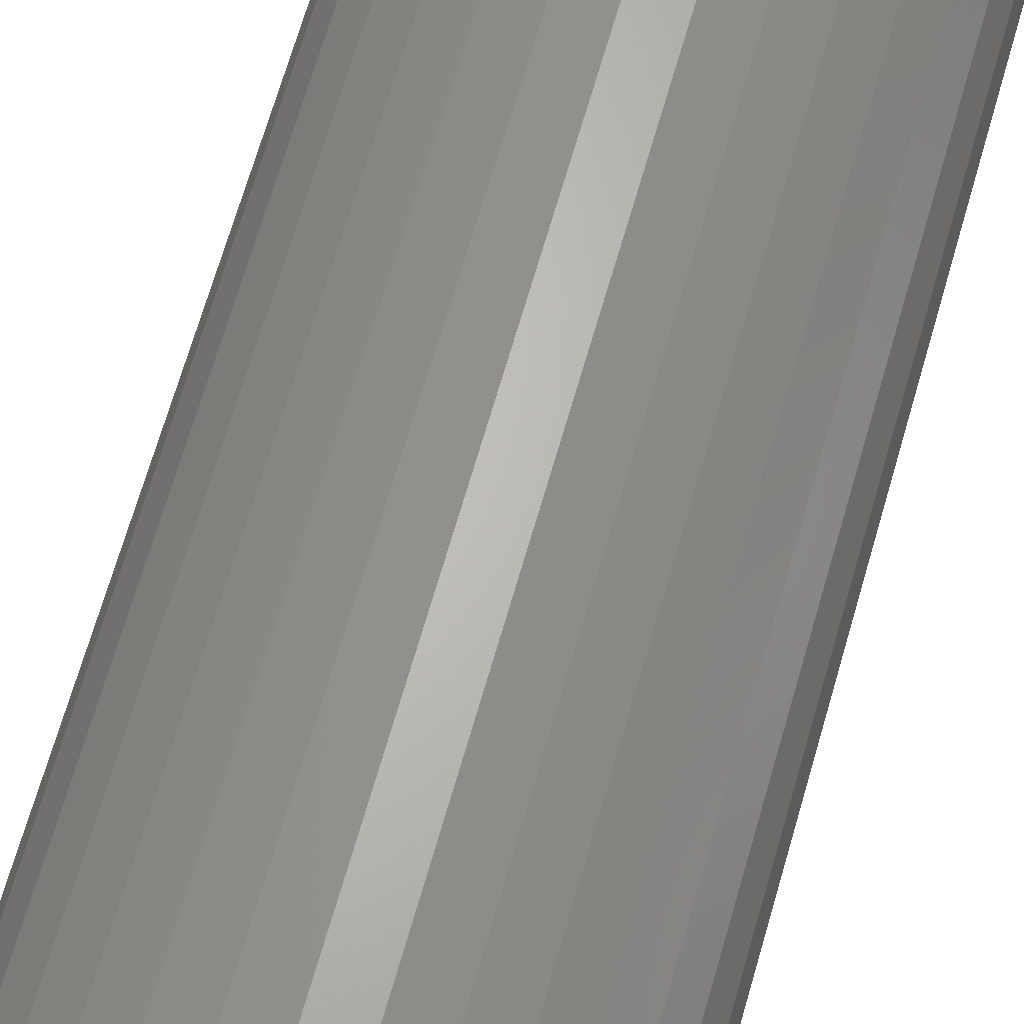
<metadata>
{"format":"stl","ext":"stl","renderer":"f3d","projection":"perspective","resolution":1024,"background":"white","views":[{"elev":64.1,"azim":15.6,"up":"+Z"}]}
</metadata>
<code>
# stl→obj: 392 verts, 780 faces
v -0.09926 -0.0625 2.417e-18
v -0.09923 -0.06234 0.002527
v 0 -0.0625 2.417e-18
v 0 -0.06212 0.00385
v -0.09914 -0.06185 0.005012
v 0 -0.061 0.007553
v -0.09894 -0.0608 0.008003
v -0.09807 -0.05505 0.01545
v 0 -0.05373 0.01641
v 0 -0.05672 0.01396
v -0.09778 -0.05243 0.01721
v 0 -0.05032 0.01823
v -0.09754 -0.04955 0.01853
v -0.09747 -0.03709 0.0189
v 0 -0.03521 0.01823
v 0 -0.03891 0.01936
v -0.09768 -0.03414 0.01775
v 0 -0.0318 0.01641
v -0.09796 -0.03141 0.01614
v -0.09885 -0.02523 0.009062
v 0 -0.02453 0.007553
v 0 -0.02635 0.01097
v -0.09907 -0.02401 0.006147
v 0 -0.02341 0.00385
v -0.09838 -0.05736 0.01329
v 0 -0.05917 0.01097
v -0.09868 -0.05929 0.01078
v -0.09734 -0.04019 0.01957
v 0 -0.04276 0.01974
v -0.09731 -0.04335 0.01973
v 0 -0.04661 0.01936
v -0.09738 -0.0465 0.01938
v -0.09857 -0.0269 0.01174
v 0 -0.02881 0.01396
v -0.09826 -0.02898 0.01412
v -0.09921 -0.02327 0.003114
v -0.09926 -0.02303 -2.417e-18
v 0 -0.02303 -2.417e-18
v -0.09923 -0.02319 -0.002527
v 0 -0.02341 -0.00385
v -0.09914 -0.02367 -0.005012
v 0 -0.02453 -0.007553
v -0.09894 -0.02472 -0.008003
v -0.09807 -0.03048 -0.01545
v 0 -0.0318 -0.01641
v 0 -0.02881 -0.01396
v -0.09778 -0.0331 -0.01721
v 0 -0.03521 -0.01823
v -0.09754 -0.03598 -0.01853
v -0.09747 -0.04844 -0.0189
v 0 -0.05032 -0.01823
v 0 -0.04661 -0.01936
v -0.09768 -0.05139 -0.01775
v 0 -0.05373 -0.01641
v -0.09796 -0.05412 -0.01614
v -0.09885 -0.0603 -0.009062
v 0 -0.061 -0.007553
v 0 -0.05917 -0.01097
v -0.09907 -0.06152 -0.006147
v 0 -0.06212 -0.00385
v -0.09838 -0.02817 -0.01329
v 0 -0.02635 -0.01097
v -0.09868 -0.02623 -0.01078
v -0.09734 -0.04534 -0.01957
v 0 -0.04276 -0.01974
v -0.09731 -0.04217 -0.01973
v 0 -0.03891 -0.01936
v -0.09738 -0.03902 -0.01938
v -0.09857 -0.05863 -0.01174
v 0 -0.05672 -0.01396
v -0.09826 -0.05655 -0.01412
v -0.09921 -0.06225 -0.003114
v -0.0916 -0.007812 0.03852
v -0.0916 -0.75 0.03852
v -0.09733 -0.007812 0.01964
v -0.09926 -0.007812 1.027e-17
v -0.09733 -0.75 0.01964
v -0.09926 -0.75 1.027e-17
v 0.1021 -0.75 -1.438e-17
v 0.1021 -0.007812 -3.903e-17
v 0.1001 -0.75 0.01964
v 0.1001 -0.007812 0.01964
v 0.09439 -0.75 0.03852
v 0.09439 -0.007812 0.03852
v 0.08509 -0.75 0.05592
v 0.08509 -0.007812 0.05592
v 0.07257 -0.75 0.07118
v 0.07257 -0.007812 0.07118
v 0.05732 -0.75 0.08369
v 0.05732 -0.007812 0.08369
v 0.03992 -0.75 0.093
v 0.03992 -0.007812 0.093
v 0.02104 -0.75 0.09872
v 0.02104 -0.007812 0.09872
v 0.001398 -0.75 0.1007
v 0.001398 -0.007812 0.1007
v -0.01824 -0.75 0.09872
v -0.01824 -0.007812 0.09872
v -0.03712 -0.75 0.093
v -0.03712 -0.007812 0.093
v -0.05452 -0.75 0.08369
v -0.05452 -0.007812 0.08369
v -0.06978 -0.75 0.07118
v -0.06978 -0.007812 0.07118
v -0.0823 -0.75 0.05592
v -0.0823 -0.007812 0.05592
v -0.09733 -0.75 -0.01964
v -0.0916 -0.007812 -0.03852
v -0.0916 -0.75 -0.03852
v -0.09733 -0.007812 -0.01964
v 0.1001 -0.007812 -0.01964
v 0.1001 -0.75 -0.01964
v 0.09439 -0.007812 -0.03852
v 0.09439 -0.75 -0.03852
v 0.08509 -0.007812 -0.05592
v 0.08509 -0.75 -0.05592
v 0.07257 -0.007812 -0.07118
v 0.07257 -0.75 -0.07118
v 0.05732 -0.007812 -0.08369
v 0.05732 -0.75 -0.08369
v 0.03992 -0.007812 -0.093
v 0.03992 -0.75 -0.093
v 0.02104 -0.007812 -0.09872
v 0.02104 -0.75 -0.09872
v 0.001398 -0.007812 -0.1007
v 0.001398 -0.75 -0.1007
v -0.01824 -0.007812 -0.09872
v -0.01824 -0.75 -0.09872
v -0.03712 -0.007812 -0.093
v -0.03712 -0.75 -0.093
v -0.05452 -0.007812 -0.08369
v -0.05452 -0.75 -0.08369
v -0.06978 -0.007812 -0.07118
v -0.06978 -0.75 -0.07118
v -0.0823 -0.007812 -0.05592
v -0.0823 -0.75 -0.05592
v 0.001398 7.45e-18 0.09285
v 0.01951 8.456e-18 0.09106
v -0.01672 6.445e-18 0.09106
v -0.03413 5.478e-18 0.08578
v 0.03693 9.423e-18 0.08578
v -0.05018 4.587e-18 0.0772
v 0.05298 1.031e-17 0.0772
v 0.03693 9.423e-18 -0.08578
v -0.03413 5.478e-18 -0.08578
v 0.05298 1.031e-17 -0.0772
v -0.01672 6.445e-18 -0.09106
v 0.01951 8.456e-18 -0.09106
v 0.001398 7.45e-18 -0.09285
v -0.05018 4.587e-18 -0.0772
v -0.06425 3.806e-18 -0.06565
v 0.06705 1.109e-17 -0.06565
v -0.0758 3.165e-18 -0.05158
v 0.0786 1.174e-17 -0.05158
v -0.08438 2.689e-18 -0.03553
v 0.08718 1.221e-17 -0.03553
v -0.08966 2.395e-18 -0.01811
v 0.09246 1.251e-17 -0.01811
v -0.09145 2.296e-18 -1.153e-17
v 0.09424 1.26e-17 -5.701e-17
v -0.08966 2.395e-18 0.01811
v 0.09246 1.251e-17 0.01811
v -0.08438 2.689e-18 0.03553
v 0.08718 1.221e-17 0.03553
v -0.0758 3.165e-18 0.05158
v 0.0786 1.174e-17 0.05158
v -0.06425 3.806e-18 0.06565
v 0.06705 1.109e-17 0.06565
v -0.09911 -0.006288 1.388e-17
v -0.09718 -0.006288 0.01961
v -0.09867 -0.004823 1.388e-17
v -0.09674 -0.004823 0.01952
v -0.09794 -0.003472 1.388e-17
v -0.09603 -0.003472 0.01938
v -0.09697 -0.002288 6.939e-18
v -0.09508 -0.002288 0.01919
v -0.09579 -0.001317 1.388e-17
v -0.09392 -0.001317 0.01896
v -0.09444 -0.0005947 1.388e-17
v -0.0926 -0.0005947 0.0187
v -0.09297 -0.0001501 6.939e-18
v -0.09116 -0.0001501 0.01841
v 0.09997 -0.006288 0.01961
v 0.1019 -0.006288 -6.245e-17
v 0.09954 -0.004823 0.01952
v 0.1015 -0.004823 -6.245e-17
v 0.09883 -0.003472 0.01938
v 0.1007 -0.003472 -6.245e-17
v 0.09788 -0.002288 0.01919
v 0.09977 -0.002288 -6.939e-17
v 0.09672 -0.001317 0.01896
v 0.09858 -0.001317 -6.939e-17
v 0.09539 -0.0005947 0.0187
v 0.09723 -0.0005947 -6.939e-17
v 0.09395 -0.0001501 0.01841
v 0.09577 -0.0001501 -6.939e-17
v 0.09426 -0.006288 0.03846
v 0.09384 -0.004823 0.03829
v 0.09318 -0.003472 0.03802
v 0.09228 -0.002288 0.03764
v 0.09119 -0.001317 0.03719
v 0.08994 -0.0005947 0.03667
v 0.08858 -0.0001501 0.03611
v 0.08497 -0.006288 0.05584
v 0.0846 -0.004823 0.05559
v 0.084 -0.003472 0.05519
v 0.08319 -0.002288 0.05465
v 0.08221 -0.001317 0.05399
v 0.08108 -0.0005947 0.05324
v 0.07986 -0.0001501 0.05243
v 0.07247 -0.006288 0.07107
v 0.07215 -0.004823 0.07076
v 0.07164 -0.003472 0.07024
v 0.07096 -0.002288 0.06956
v 0.07012 -0.001317 0.06872
v 0.06916 -0.0005947 0.06777
v 0.06813 -0.0001501 0.06673
v 0.05724 -0.006288 0.08357
v 0.05699 -0.004823 0.0832
v 0.05659 -0.003472 0.0826
v 0.05605 -0.002288 0.08179
v 0.05539 -0.001317 0.08081
v 0.05464 -0.0005947 0.07968
v 0.05383 -0.0001501 0.07847
v 0.03986 -0.006288 0.09286
v 0.03969 -0.004823 0.09245
v 0.03941 -0.003472 0.09178
v 0.03904 -0.002288 0.09088
v 0.03859 -0.001317 0.08979
v 0.03807 -0.0005947 0.08854
v 0.03751 -0.0001501 0.08719
v 0.02101 -0.006288 0.09858
v 0.02092 -0.004823 0.09814
v 0.02078 -0.003472 0.09743
v 0.02059 -0.002288 0.09648
v 0.02036 -0.001317 0.09532
v 0.02009 -0.0005947 0.09399
v 0.01981 -0.0001501 0.09256
v 0.001398 -0.006288 0.1005
v 0.001398 -0.004823 0.1001
v 0.001398 -0.003472 0.09934
v 0.001398 -0.002288 0.09837
v 0.001398 -0.001317 0.09719
v 0.001398 -0.0005947 0.09584
v 0.001398 -0.0001501 0.09437
v -0.01821 -0.006288 0.09858
v -0.01812 -0.004823 0.09814
v -0.01798 -0.003472 0.09743
v -0.01779 -0.002288 0.09648
v -0.01756 -0.001317 0.09532
v -0.0173 -0.0005947 0.09399
v -0.01701 -0.0001501 0.09256
v -0.03706 -0.006288 0.09286
v -0.03689 -0.004823 0.09245
v -0.03662 -0.003472 0.09178
v -0.03625 -0.002288 0.09088
v -0.03579 -0.001317 0.08979
v -0.03528 -0.0005947 0.08854
v -0.03472 -0.0001501 0.08719
v -0.05444 -0.006288 0.08357
v -0.05419 -0.004823 0.0832
v -0.05379 -0.003472 0.0826
v -0.05325 -0.002288 0.08179
v -0.0526 -0.001317 0.08081
v -0.05185 -0.0005947 0.07968
v -0.05103 -0.0001501 0.07847
v -0.06967 -0.006288 0.07107
v -0.06936 -0.004823 0.07076
v -0.06885 -0.003472 0.07024
v -0.06816 -0.002288 0.06956
v -0.06732 -0.001317 0.06872
v -0.06637 -0.0005947 0.06777
v -0.06533 -0.0001501 0.06673
v -0.08217 -0.006288 0.05584
v -0.0818 -0.004823 0.05559
v -0.0812 -0.003472 0.05519
v -0.08039 -0.002288 0.05465
v -0.07941 -0.001317 0.05399
v -0.07829 -0.0005947 0.05324
v -0.07707 -0.0001501 0.05243
v -0.09146 -0.006288 0.03846
v -0.09105 -0.004823 0.03829
v -0.09038 -0.003472 0.03802
v -0.08948 -0.002288 0.03764
v -0.08839 -0.001317 0.03719
v -0.08714 -0.0005947 0.03667
v -0.08579 -0.0001501 0.03611
v 0.09997 -0.006288 -0.01961
v 0.09954 -0.004823 -0.01952
v 0.09883 -0.003472 -0.01938
v 0.09788 -0.002288 -0.01919
v 0.09672 -0.001317 -0.01896
v 0.09539 -0.0005947 -0.0187
v 0.09395 -0.0001501 -0.01841
v -0.09718 -0.006288 -0.01961
v -0.09674 -0.004823 -0.01952
v -0.09603 -0.003472 -0.01938
v -0.09508 -0.002288 -0.01919
v -0.09392 -0.001317 -0.01896
v -0.0926 -0.0005947 -0.0187
v -0.09116 -0.0001501 -0.01841
v -0.09146 -0.006288 -0.03846
v -0.09105 -0.004823 -0.03829
v -0.09038 -0.003472 -0.03802
v -0.08948 -0.002288 -0.03764
v -0.08839 -0.001317 -0.03719
v -0.08714 -0.0005947 -0.03667
v -0.08579 -0.0001501 -0.03611
v -0.08217 -0.006288 -0.05584
v -0.0818 -0.004823 -0.05559
v -0.0812 -0.003472 -0.05519
v -0.08039 -0.002288 -0.05465
v -0.07941 -0.001317 -0.05399
v -0.07829 -0.0005947 -0.05324
v -0.07707 -0.0001501 -0.05243
v -0.06967 -0.006288 -0.07107
v -0.06936 -0.004823 -0.07076
v -0.06885 -0.003472 -0.07024
v -0.06816 -0.002288 -0.06956
v -0.06732 -0.001317 -0.06872
v -0.06637 -0.0005947 -0.06777
v -0.06533 -0.0001501 -0.06673
v -0.05444 -0.006288 -0.08357
v -0.05419 -0.004823 -0.0832
v -0.05379 -0.003472 -0.0826
v -0.05325 -0.002288 -0.08179
v -0.0526 -0.001317 -0.08081
v -0.05185 -0.0005947 -0.07968
v -0.05103 -0.0001501 -0.07847
v -0.03706 -0.006288 -0.09286
v -0.03689 -0.004823 -0.09245
v -0.03662 -0.003472 -0.09178
v -0.03625 -0.002288 -0.09088
v -0.03579 -0.001317 -0.08979
v -0.03528 -0.0005947 -0.08854
v -0.03472 -0.0001501 -0.08719
v -0.01821 -0.006288 -0.09858
v -0.01812 -0.004823 -0.09814
v -0.01798 -0.003472 -0.09743
v -0.01779 -0.002288 -0.09648
v -0.01756 -0.001317 -0.09532
v -0.0173 -0.0005947 -0.09399
v -0.01701 -0.0001501 -0.09256
v 0.001398 -0.006288 -0.1005
v 0.001398 -0.004823 -0.1001
v 0.001398 -0.003472 -0.09934
v 0.001398 -0.002288 -0.09837
v 0.001398 -0.001317 -0.09719
v 0.001398 -0.0005947 -0.09584
v 0.001398 -0.0001501 -0.09437
v 0.02101 -0.006288 -0.09858
v 0.02092 -0.004823 -0.09814
v 0.02078 -0.003472 -0.09743
v 0.02059 -0.002288 -0.09648
v 0.02036 -0.001317 -0.09532
v 0.02009 -0.0005947 -0.09399
v 0.01981 -0.0001501 -0.09256
v 0.03986 -0.006288 -0.09286
v 0.03969 -0.004823 -0.09245
v 0.03941 -0.003472 -0.09178
v 0.03904 -0.002288 -0.09088
v 0.03859 -0.001317 -0.08979
v 0.03807 -0.0005947 -0.08854
v 0.03751 -0.0001501 -0.08719
v 0.05724 -0.006288 -0.08357
v 0.05699 -0.004823 -0.0832
v 0.05659 -0.003472 -0.0826
v 0.05605 -0.002288 -0.08179
v 0.05539 -0.001317 -0.08081
v 0.05464 -0.0005947 -0.07968
v 0.05383 -0.0001501 -0.07847
v 0.07247 -0.006288 -0.07107
v 0.07215 -0.004823 -0.07076
v 0.07164 -0.003472 -0.07024
v 0.07096 -0.002288 -0.06956
v 0.07012 -0.001317 -0.06872
v 0.06916 -0.0005947 -0.06777
v 0.06813 -0.0001501 -0.06673
v 0.08497 -0.006288 -0.05584
v 0.0846 -0.004823 -0.05559
v 0.084 -0.003472 -0.05519
v 0.08319 -0.002288 -0.05465
v 0.08221 -0.001317 -0.05399
v 0.08108 -0.0005947 -0.05324
v 0.07986 -0.0001501 -0.05243
v 0.09426 -0.006288 -0.03846
v 0.09384 -0.004823 -0.03829
v 0.09318 -0.003472 -0.03802
v 0.09228 -0.002288 -0.03764
v 0.09119 -0.001317 -0.03719
v 0.08994 -0.0005947 -0.03667
v 0.08858 -0.0001501 -0.03611
f 1 2 3
f 2 4 3
f 5 4 2
f 6 4 5
f 7 6 5
f 8 9 10
f 11 9 8
f 12 9 11
f 13 12 11
f 14 15 16
f 17 15 14
f 18 15 17
f 19 18 17
f 20 21 22
f 23 21 20
f 24 21 23
f 8 10 25
f 25 10 26
f 25 26 27
f 27 26 6
f 27 6 7
f 14 16 28
f 28 16 29
f 28 29 30
f 30 29 31
f 30 31 32
f 32 31 12
f 32 12 13
f 20 22 33
f 33 22 34
f 33 34 35
f 35 34 18
f 35 18 19
f 23 36 24
f 24 36 37
f 24 37 38
f 37 39 38
f 39 40 38
f 41 40 39
f 42 40 41
f 43 42 41
f 44 45 46
f 47 45 44
f 48 45 47
f 49 48 47
f 50 51 52
f 53 51 50
f 54 51 53
f 55 54 53
f 56 57 58
f 59 57 56
f 60 57 59
f 44 46 61
f 61 46 62
f 61 62 63
f 63 62 42
f 63 42 43
f 50 52 64
f 64 52 65
f 64 65 66
f 66 65 67
f 66 67 68
f 68 67 48
f 68 48 49
f 56 58 69
f 69 58 70
f 69 70 71
f 71 70 54
f 71 54 55
f 59 72 60
f 60 72 1
f 60 1 3
f 73 14 28
f 73 28 30
f 32 13 74
f 30 32 74
f 75 20 33
f 75 33 35
f 75 35 19
f 75 19 17
f 75 17 14
f 75 14 73
f 76 37 36
f 76 36 23
f 76 23 20
f 76 20 75
f 77 74 13
f 77 13 11
f 77 11 8
f 77 8 25
f 77 25 27
f 77 27 7
f 77 7 5
f 77 5 2
f 77 2 1
f 77 1 78
f 79 80 81
f 81 80 82
f 81 82 83
f 83 82 84
f 83 84 85
f 85 84 86
f 85 86 87
f 87 86 88
f 87 88 89
f 89 88 90
f 89 90 91
f 91 90 92
f 91 92 93
f 93 92 94
f 93 94 95
f 95 94 96
f 95 96 97
f 97 96 98
f 97 98 99
f 99 98 100
f 99 100 101
f 101 100 102
f 101 102 103
f 103 102 104
f 103 104 105
f 105 104 106
f 105 106 74
f 74 106 73
f 74 73 30
f 78 1 72
f 107 78 72
f 107 72 59
f 107 59 56
f 107 56 69
f 107 69 71
f 107 71 55
f 107 55 53
f 107 53 50
f 108 109 107
f 108 107 50
f 108 50 64
f 108 64 66
f 108 66 68
f 108 68 110
f 110 68 49
f 110 49 47
f 110 47 44
f 110 44 61
f 110 61 63
f 110 63 43
f 110 43 41
f 110 41 39
f 110 39 37
f 110 37 76
f 80 79 111
f 111 79 112
f 111 112 113
f 113 112 114
f 113 114 115
f 115 114 116
f 115 116 117
f 117 116 118
f 117 118 119
f 119 118 120
f 119 120 121
f 121 120 122
f 121 122 123
f 123 122 124
f 123 124 125
f 125 124 126
f 125 126 127
f 127 126 128
f 127 128 129
f 129 128 130
f 129 130 131
f 131 130 132
f 131 132 133
f 133 132 134
f 133 134 135
f 135 134 136
f 135 136 108
f 108 136 109
f 12 31 29
f 12 29 16
f 15 12 16
f 9 12 15
f 18 9 15
f 10 9 18
f 34 10 18
f 26 10 34
f 22 26 34
f 6 26 22
f 21 6 22
f 4 6 21
f 24 4 21
f 42 57 40
f 58 57 42
f 62 58 42
f 70 58 62
f 46 70 62
f 54 70 46
f 45 54 46
f 51 54 45
f 48 51 45
f 52 51 48
f 65 52 48
f 67 65 48
f 57 60 40
f 40 60 3
f 40 3 38
f 38 3 4
f 38 4 24
f 137 138 139
f 140 139 138
f 141 140 138
f 142 140 141
f 143 142 141
f 144 145 146
f 147 145 144
f 148 147 144
f 149 147 148
f 145 150 146
f 146 150 151
f 146 151 152
f 152 151 153
f 152 153 154
f 154 153 155
f 154 155 156
f 156 155 157
f 156 157 158
f 158 157 159
f 158 159 160
f 160 159 161
f 160 161 162
f 162 161 163
f 162 163 164
f 164 163 165
f 164 165 166
f 166 165 167
f 166 167 168
f 168 167 142
f 168 142 143
f 76 75 169
f 169 75 170
f 169 170 171
f 171 170 172
f 171 172 173
f 173 172 174
f 173 174 175
f 175 174 176
f 175 176 177
f 177 176 178
f 177 178 179
f 179 178 180
f 179 180 181
f 181 180 182
f 181 182 159
f 159 182 161
f 82 80 183
f 183 80 184
f 183 184 185
f 185 184 186
f 185 186 187
f 187 186 188
f 187 188 189
f 189 188 190
f 189 190 191
f 191 190 192
f 191 192 193
f 193 192 194
f 193 194 195
f 195 194 196
f 195 196 162
f 162 196 160
f 84 82 197
f 197 82 183
f 197 183 198
f 198 183 185
f 198 185 199
f 199 185 187
f 199 187 200
f 200 187 189
f 200 189 201
f 201 189 191
f 201 191 202
f 202 191 193
f 202 193 203
f 203 193 195
f 203 195 164
f 164 195 162
f 86 84 204
f 204 84 197
f 204 197 205
f 205 197 198
f 205 198 206
f 206 198 199
f 206 199 207
f 207 199 200
f 207 200 208
f 208 200 201
f 208 201 209
f 209 201 202
f 209 202 210
f 210 202 203
f 210 203 166
f 166 203 164
f 88 86 211
f 211 86 204
f 211 204 212
f 212 204 205
f 212 205 213
f 213 205 206
f 213 206 214
f 214 206 207
f 214 207 215
f 215 207 208
f 215 208 216
f 216 208 209
f 216 209 217
f 217 209 210
f 217 210 168
f 168 210 166
f 90 88 218
f 218 88 211
f 218 211 219
f 219 211 212
f 219 212 220
f 220 212 213
f 220 213 221
f 221 213 214
f 221 214 222
f 222 214 215
f 222 215 223
f 223 215 216
f 223 216 224
f 224 216 217
f 224 217 143
f 143 217 168
f 92 90 225
f 225 90 218
f 225 218 226
f 226 218 219
f 226 219 227
f 227 219 220
f 227 220 228
f 228 220 221
f 228 221 229
f 229 221 222
f 229 222 230
f 230 222 223
f 230 223 231
f 231 223 224
f 231 224 141
f 141 224 143
f 94 92 232
f 232 92 225
f 232 225 233
f 233 225 226
f 233 226 234
f 234 226 227
f 234 227 235
f 235 227 228
f 235 228 236
f 236 228 229
f 236 229 237
f 237 229 230
f 237 230 238
f 238 230 231
f 238 231 138
f 138 231 141
f 96 94 239
f 239 94 232
f 239 232 240
f 240 232 233
f 240 233 241
f 241 233 234
f 241 234 242
f 242 234 235
f 242 235 243
f 243 235 236
f 243 236 244
f 244 236 237
f 244 237 245
f 245 237 238
f 245 238 137
f 137 238 138
f 98 96 246
f 246 96 239
f 246 239 247
f 247 239 240
f 247 240 248
f 248 240 241
f 248 241 249
f 249 241 242
f 249 242 250
f 250 242 243
f 250 243 251
f 251 243 244
f 251 244 252
f 252 244 245
f 252 245 139
f 139 245 137
f 100 98 253
f 253 98 246
f 253 246 254
f 254 246 247
f 254 247 255
f 255 247 248
f 255 248 256
f 256 248 249
f 256 249 257
f 257 249 250
f 257 250 258
f 258 250 251
f 258 251 259
f 259 251 252
f 259 252 140
f 140 252 139
f 102 100 260
f 260 100 253
f 260 253 261
f 261 253 254
f 261 254 262
f 262 254 255
f 262 255 263
f 263 255 256
f 263 256 264
f 264 256 257
f 264 257 265
f 265 257 258
f 265 258 266
f 266 258 259
f 266 259 142
f 142 259 140
f 104 102 267
f 267 102 260
f 267 260 268
f 268 260 261
f 268 261 269
f 269 261 262
f 269 262 270
f 270 262 263
f 270 263 271
f 271 263 264
f 271 264 272
f 272 264 265
f 272 265 273
f 273 265 266
f 273 266 167
f 167 266 142
f 106 104 274
f 274 104 267
f 274 267 275
f 275 267 268
f 275 268 276
f 276 268 269
f 276 269 277
f 277 269 270
f 277 270 278
f 278 270 271
f 278 271 279
f 279 271 272
f 279 272 280
f 280 272 273
f 280 273 165
f 165 273 167
f 73 106 281
f 281 106 274
f 281 274 282
f 282 274 275
f 282 275 283
f 283 275 276
f 283 276 284
f 284 276 277
f 284 277 285
f 285 277 278
f 285 278 286
f 286 278 279
f 286 279 287
f 287 279 280
f 287 280 163
f 163 280 165
f 75 73 170
f 170 73 281
f 170 281 172
f 172 281 282
f 172 282 174
f 174 282 283
f 174 283 176
f 176 283 284
f 176 284 178
f 178 284 285
f 178 285 180
f 180 285 286
f 180 286 182
f 182 286 287
f 182 287 161
f 161 287 163
f 80 111 184
f 184 111 288
f 184 288 186
f 186 288 289
f 186 289 188
f 188 289 290
f 188 290 190
f 190 290 291
f 190 291 192
f 192 291 292
f 192 292 194
f 194 292 293
f 194 293 196
f 196 293 294
f 196 294 160
f 160 294 158
f 110 76 295
f 295 76 169
f 295 169 296
f 296 169 171
f 296 171 297
f 297 171 173
f 297 173 298
f 298 173 175
f 298 175 299
f 299 175 177
f 299 177 300
f 300 177 179
f 300 179 301
f 301 179 181
f 301 181 157
f 157 181 159
f 108 110 302
f 302 110 295
f 302 295 303
f 303 295 296
f 303 296 304
f 304 296 297
f 304 297 305
f 305 297 298
f 305 298 306
f 306 298 299
f 306 299 307
f 307 299 300
f 307 300 308
f 308 300 301
f 308 301 155
f 155 301 157
f 135 108 309
f 309 108 302
f 309 302 310
f 310 302 303
f 310 303 311
f 311 303 304
f 311 304 312
f 312 304 305
f 312 305 313
f 313 305 306
f 313 306 314
f 314 306 307
f 314 307 315
f 315 307 308
f 315 308 153
f 153 308 155
f 133 135 316
f 316 135 309
f 316 309 317
f 317 309 310
f 317 310 318
f 318 310 311
f 318 311 319
f 319 311 312
f 319 312 320
f 320 312 313
f 320 313 321
f 321 313 314
f 321 314 322
f 322 314 315
f 322 315 151
f 151 315 153
f 131 133 323
f 323 133 316
f 323 316 324
f 324 316 317
f 324 317 325
f 325 317 318
f 325 318 326
f 326 318 319
f 326 319 327
f 327 319 320
f 327 320 328
f 328 320 321
f 328 321 329
f 329 321 322
f 329 322 150
f 150 322 151
f 129 131 330
f 330 131 323
f 330 323 331
f 331 323 324
f 331 324 332
f 332 324 325
f 332 325 333
f 333 325 326
f 333 326 334
f 334 326 327
f 334 327 335
f 335 327 328
f 335 328 336
f 336 328 329
f 336 329 145
f 145 329 150
f 127 129 337
f 337 129 330
f 337 330 338
f 338 330 331
f 338 331 339
f 339 331 332
f 339 332 340
f 340 332 333
f 340 333 341
f 341 333 334
f 341 334 342
f 342 334 335
f 342 335 343
f 343 335 336
f 343 336 147
f 147 336 145
f 125 127 344
f 344 127 337
f 344 337 345
f 345 337 338
f 345 338 346
f 346 338 339
f 346 339 347
f 347 339 340
f 347 340 348
f 348 340 341
f 348 341 349
f 349 341 342
f 349 342 350
f 350 342 343
f 350 343 149
f 149 343 147
f 123 125 351
f 351 125 344
f 351 344 352
f 352 344 345
f 352 345 353
f 353 345 346
f 353 346 354
f 354 346 347
f 354 347 355
f 355 347 348
f 355 348 356
f 356 348 349
f 356 349 357
f 357 349 350
f 357 350 148
f 148 350 149
f 121 123 358
f 358 123 351
f 358 351 359
f 359 351 352
f 359 352 360
f 360 352 353
f 360 353 361
f 361 353 354
f 361 354 362
f 362 354 355
f 362 355 363
f 363 355 356
f 363 356 364
f 364 356 357
f 364 357 144
f 144 357 148
f 119 121 365
f 365 121 358
f 365 358 366
f 366 358 359
f 366 359 367
f 367 359 360
f 367 360 368
f 368 360 361
f 368 361 369
f 369 361 362
f 369 362 370
f 370 362 363
f 370 363 371
f 371 363 364
f 371 364 146
f 146 364 144
f 117 119 372
f 372 119 365
f 372 365 373
f 373 365 366
f 373 366 374
f 374 366 367
f 374 367 375
f 375 367 368
f 375 368 376
f 376 368 369
f 376 369 377
f 377 369 370
f 377 370 378
f 378 370 371
f 378 371 152
f 152 371 146
f 115 117 379
f 379 117 372
f 379 372 380
f 380 372 373
f 380 373 381
f 381 373 374
f 381 374 382
f 382 374 375
f 382 375 383
f 383 375 376
f 383 376 384
f 384 376 377
f 384 377 385
f 385 377 378
f 385 378 154
f 154 378 152
f 113 115 386
f 386 115 379
f 386 379 387
f 387 379 380
f 387 380 388
f 388 380 381
f 388 381 389
f 389 381 382
f 389 382 390
f 390 382 383
f 390 383 391
f 391 383 384
f 391 384 392
f 392 384 385
f 392 385 156
f 156 385 154
f 111 113 288
f 288 113 386
f 288 386 289
f 289 386 387
f 289 387 290
f 290 387 388
f 290 388 291
f 291 388 389
f 291 389 292
f 292 389 390
f 292 390 293
f 293 390 391
f 293 391 294
f 294 391 392
f 294 392 158
f 158 392 156
f 97 93 95
f 93 97 99
f 93 99 91
f 91 99 101
f 91 101 89
f 120 130 122
f 122 130 128
f 122 128 124
f 124 128 126
f 89 101 87
f 87 101 103
f 87 103 85
f 85 103 105
f 85 105 83
f 83 105 74
f 83 74 81
f 81 74 77
f 81 77 79
f 79 77 78
f 79 78 112
f 112 78 107
f 112 107 114
f 114 107 109
f 114 109 116
f 116 109 136
f 116 136 118
f 118 136 134
f 118 134 120
f 120 134 132
f 120 132 130

</code>
